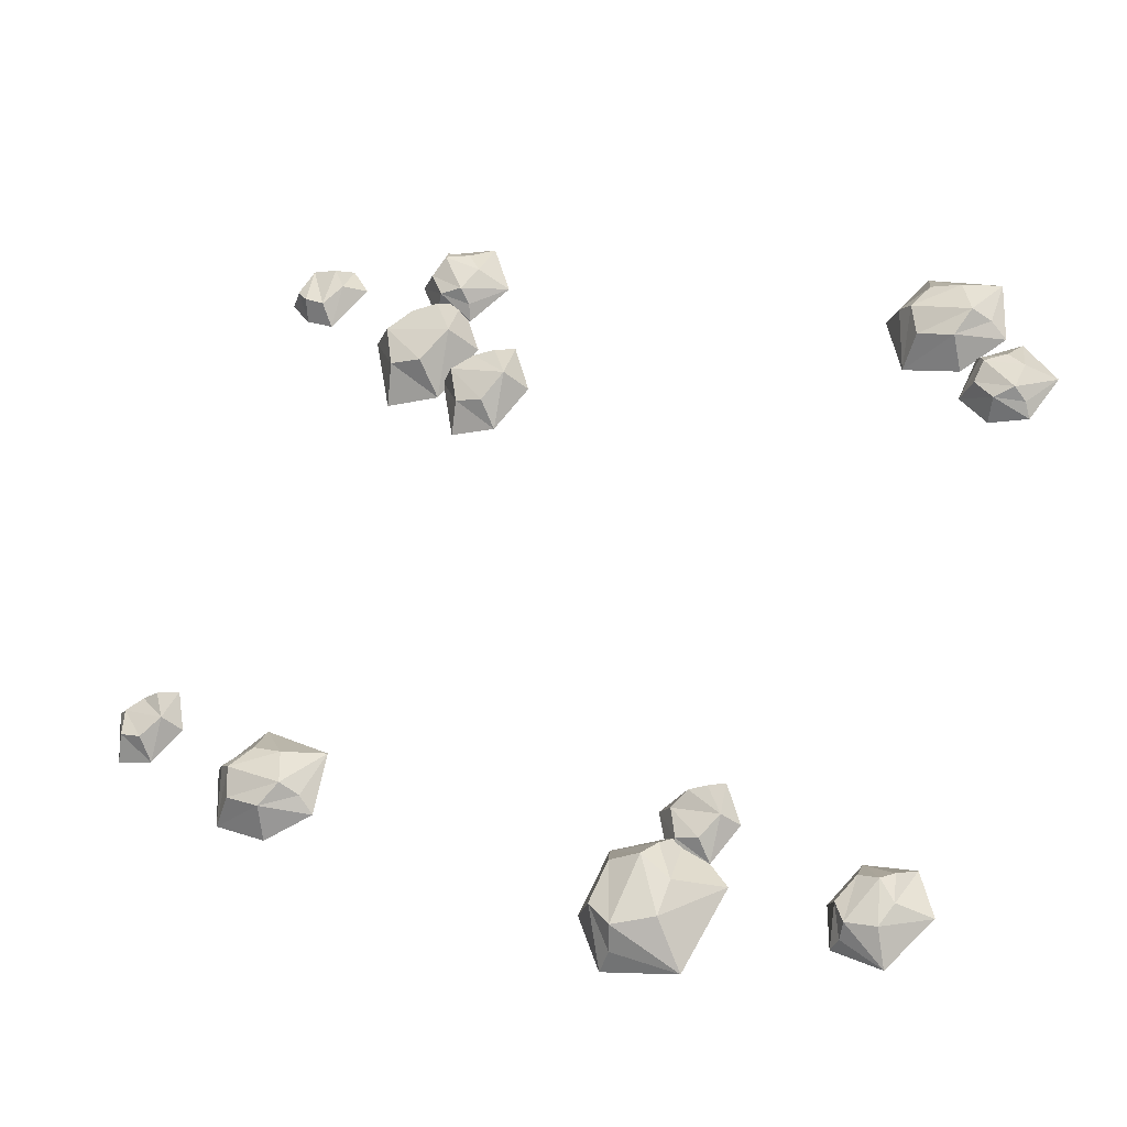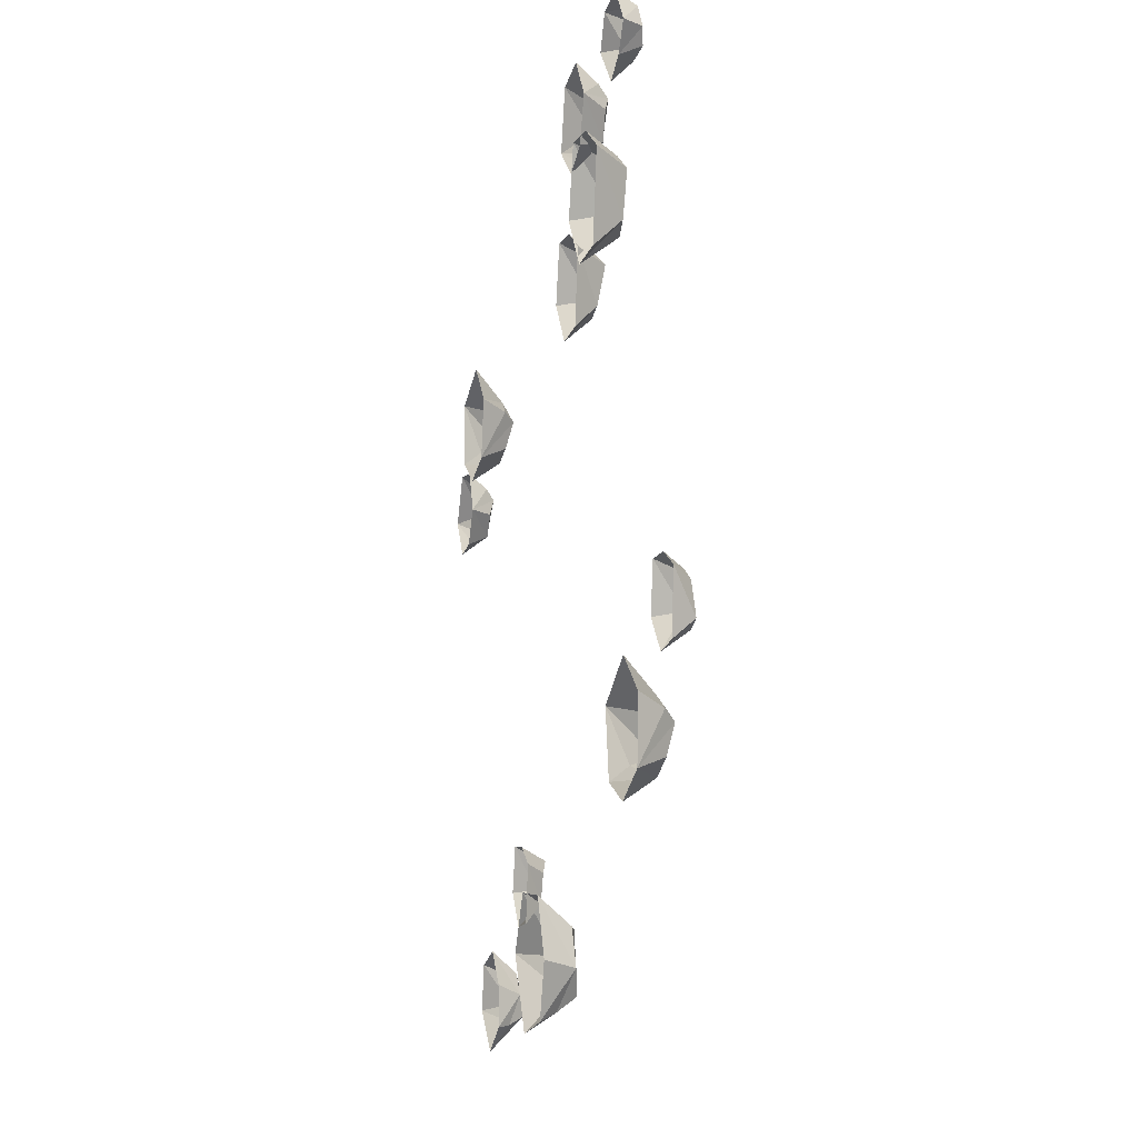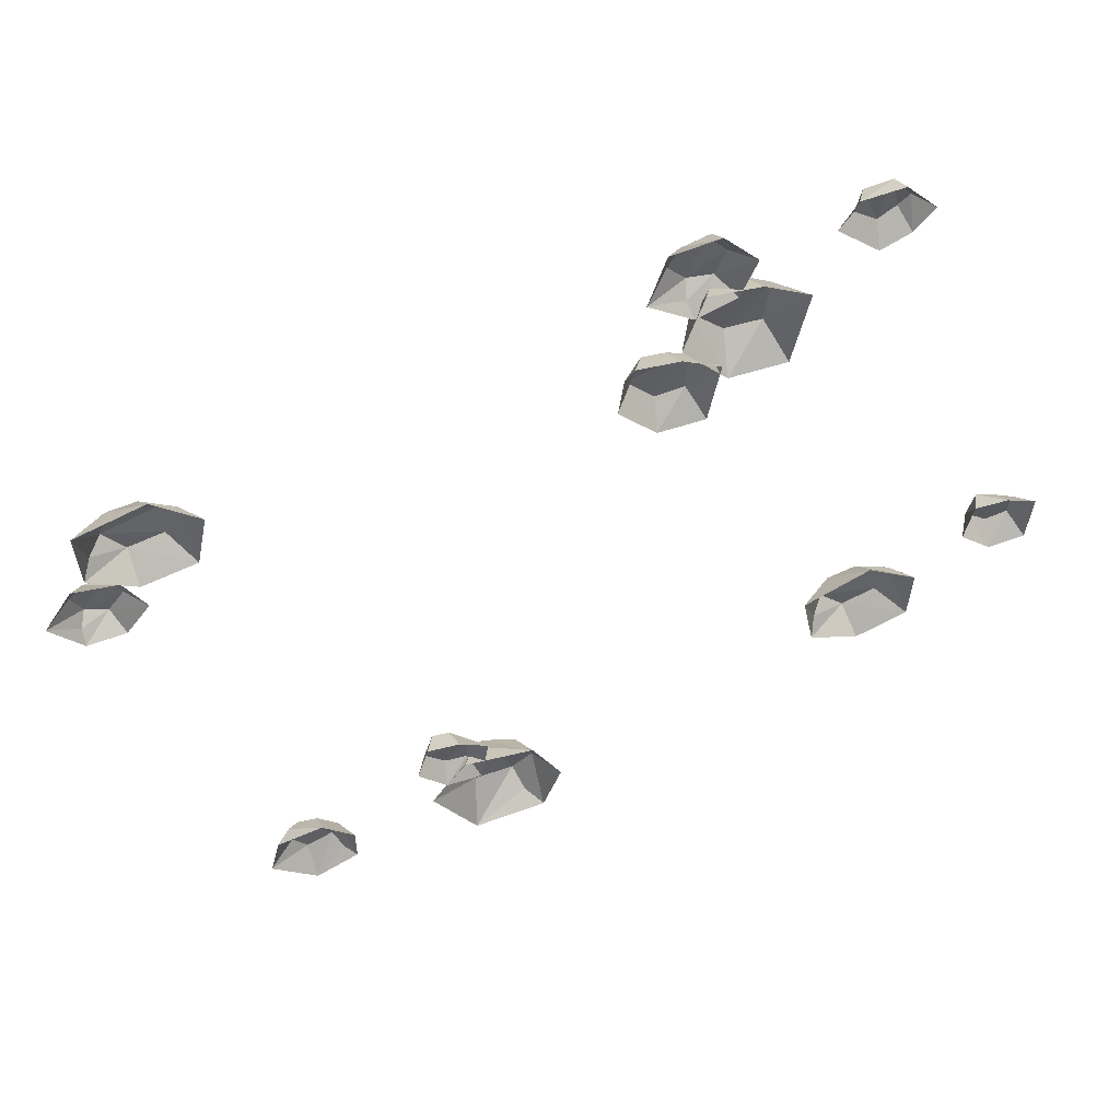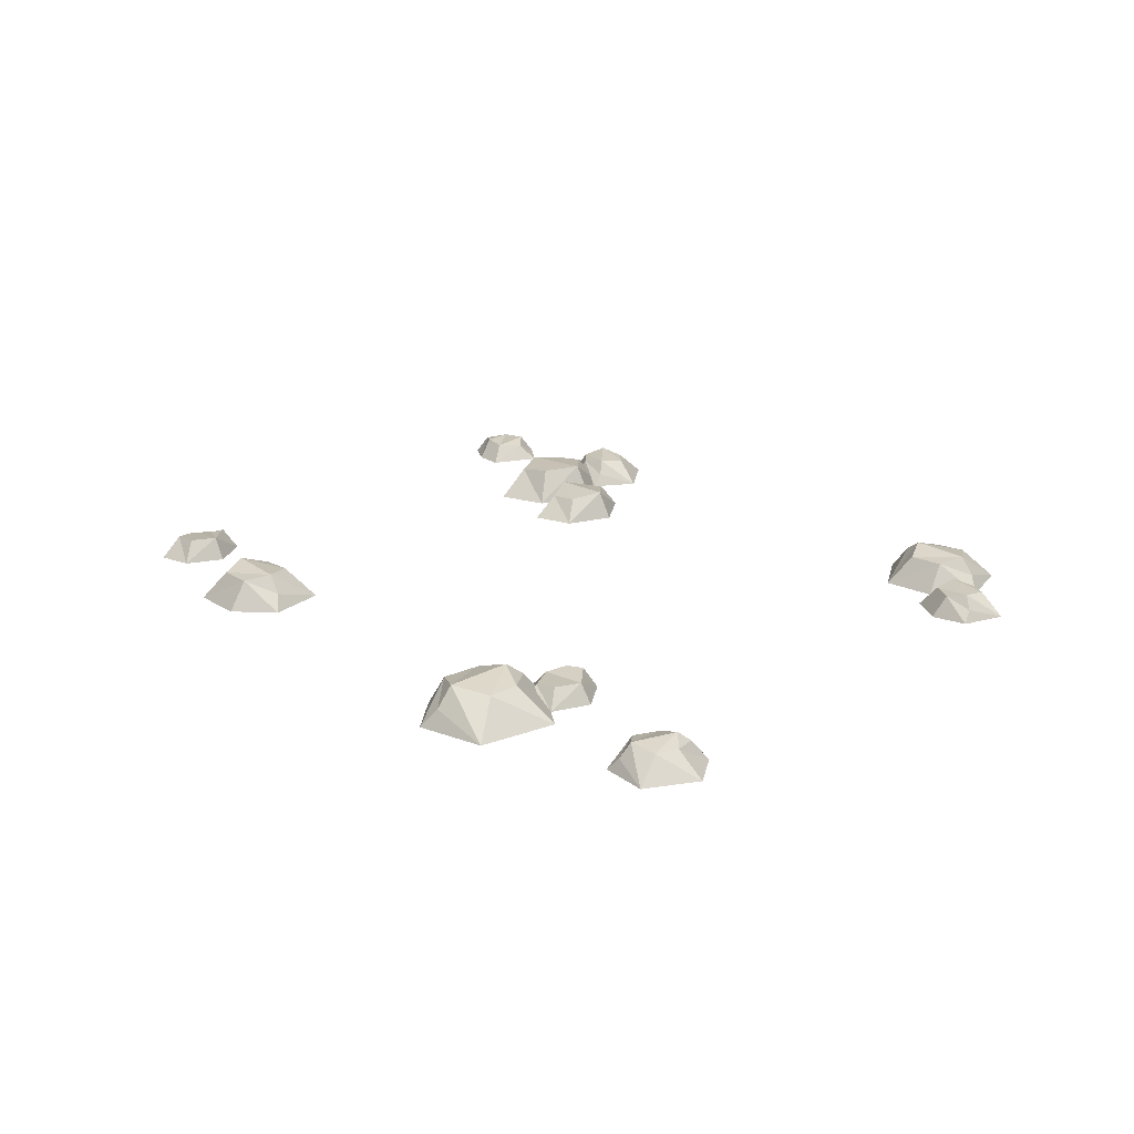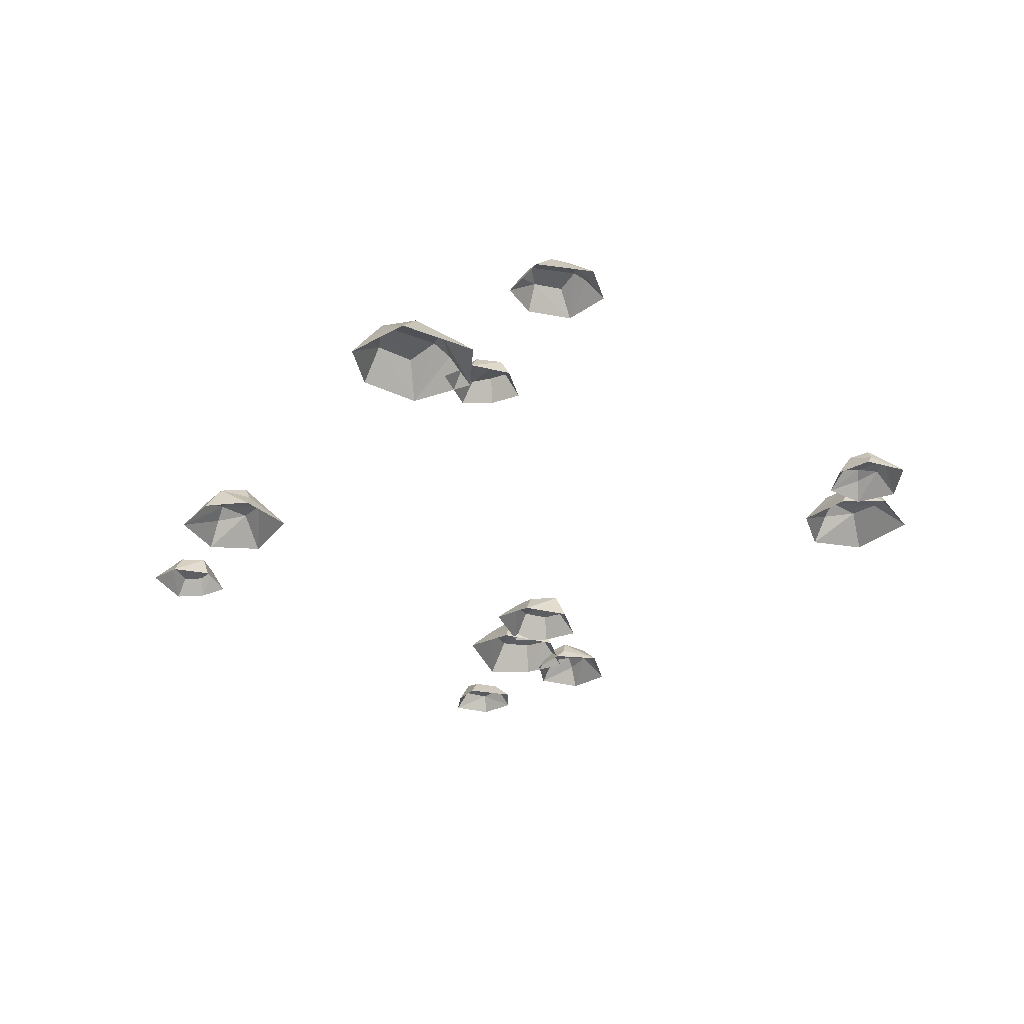
<metadata>
{"format":"obj","ext":"obj","renderer":"f3d","projection":"perspective","resolution":1024,"background":"white","views":[{"elev":-34.8,"azim":-158.9,"up":"+Z"},{"elev":-6.2,"azim":77.8,"up":"+Z"},{"elev":55.5,"azim":-15.0,"up":"+Z"},{"elev":20.2,"azim":-156.6,"up":"+Y"},{"elev":-30.8,"azim":-152.0,"up":"+Y"}]}
</metadata>
<code>
v -79.53 -2.505 51.45
v -81.07 3.985 44.12
v -84.84 3.99 30.67
v -77.34 3.986 32.99
v -87.43 3.99 42.77
v -92.02 0.997 34.2
v -89.18 4.99 35.26
v -83.96 -2.505 26.29
v -72.37 -2.505 30.05
v -74.1 3.237 40.88
v -94.46 -2.505 45.41
v -69.89 -2.505 43.06
v -77.1 5.727 39.1
v -93.87 -2.505 31.53
v -97 -2.505 29.05
v -94.62 2.323 24.03
v -90.79 2.326 14.36
v -87.39 2.323 19.11
v -97.77 2.326 20.36
v -96.63 0.09981 13.21
v -95.42 3.07 15.13
v -88.3 -2.505 12.17
v -83.13 -2.505 19.62
v -89.04 1.766 25.24
v -103.1 -2.505 18.76
v -87.52 -2.505 28.43
v -90 3.618 22.84
v -96.52 -2.505 10.81
v -69.4 -2.505 -92.86
v -63.64 2.703 -91.16
v -52.7 2.706 -88.71
v -57.19 2.703 -84.29
v -60.26 2.706 -95.14
v -52.46 0.3049 -95.13
v -54.29 3.509 -93.52
v -49.94 -2.505 -86.43
v -57.01 -2.505 -79.66
v -64 2.102 -85.01
v -59.46 -2.505 -101.1
v -67.14 -2.505 -82.86
v -61.6 4.1 -86.44
v -49.87 -2.505 -95.42
v -32 -2.505 -57.41
v -22.73 1.056 -69.07
v -22.14 1.429 -62.75
v -32 1.856 -66.33
v -28.22 -2.505 -73.83
v -20.38 -2.505 -72.99
v -18.51 -2.505 -60.91
v -24.84 -2.505 -57.57
v -34.48 -2.505 -66.95
v -29.89 2.655 -60.24
v -27.49 1.668 -70.29
v -26.06 2.655 -60.34
v -31.59 -2.505 -79.34
v -22.97 4.982 -79.72
v -6.952 4.987 -81.49
v -10.99 4.982 -73.39
v -20.23 4.987 -86.71
v -9.615 1.535 -90.33
v -11.36 6.141 -87.29
v -2.133 -2.505 -79.67
v -8.583 -2.505 -67.18
v -20.58 4.118 -71.18
v -21.92 -2.505 -95.2
v -23.85 -2.505 -66.8
v -17.99 6.99 -74.26
v -6.234 -2.505 -91.93
v 65.56 -2.505 -24.84
v 65.11 3.985 -32.3
v 63.35 3.99 -46.16
v 70.43 3.986 -42.78
v 59.02 3.99 -34.58
v 55.73 0.997 -43.73
v 58.39 4.99 -42.26
v 64.86 -2.505 -50.37
v 75.78 -2.505 -44.95
v 72.48 3.237 -34.49
v 51.68 -2.505 -33
v 76.32 -2.505 -31.72
v 69.77 5.727 -36.7
v 54.29 -2.505 -46.64
v 87.27 -2.505 -10.38
v 97.45 2.259 -21.15
v 97.5 1.38 -14.83
v 88.03 2.633 -19.22
v 92.42 -2.505 -26.34
v 100.1 -2.505 -24.84
v 100.9 -2.505 -12.7
v 94.38 -2.505 -9.93
v 85.62 -2.505 -20.05
v 89.61 2.629 -13.01
v 92.84 2.446 -22.77
v 93.41 1.38 -12.78
v 66.79 -2.505 88.87
v 52.7 1.228 87.71
v 57.37 1.581 83.9
v 59.75 1.847 93.57
v 51.83 -2.505 94.54
v 48.37 -2.505 87.92
v 56.91 -2.505 80.07
v 62.88 -2.505 83.3
v 60.57 -2.505 95.85
v 63.44 1.843 88.69
v 54.24 2.216 92.1
v 61.34 2.391 85.72
v 24.71 -2.505 77.14
v 38.45 4.072 59.15
v 39.53 4.637 68.74
v 24.46 5.339 63.59
v 29.98 -2.505 52.08
v 41.9 -2.505 53.14
v 45.11 -2.505 71.43
v 35.58 -2.505 76.69
v 20.67 -2.505 62.72
v 27.85 4.183 72.78
v 31.19 5.054 57.44
v 33.66 4.183 72.52
v 17.09 -2.505 90.27
v 20.99 2.703 85.71
v 27.68 2.706 76.71
v 29.89 2.703 82.61
v 18.73 2.706 81
v 21.92 0.3049 73.88
v 22.64 3.509 76.21
v 30.89 -2.505 75.13
v 34.19 -2.505 84.33
v 26.46 2.102 88.54
v 13.61 -2.505 77.83
v 27.14 -2.505 92.28
v 26.13 4.1 85.76
v 22.71 -2.505 71.4
v 11.89 -2.505 60.31
v 23.47 2.518 45.74
v 24.21 3.94 53.64
v 11.9 3.945 49.16
v 16.62 -2.505 39.79
v 26.41 -2.505 40.84
v 28.75 -2.505 55.93
v 20.83 -2.505 60.1
v 8.8 -2.505 48.39
v 14.54 2.912 56.77
v 17.53 2.753 44.21
v 19.32 2.912 56.65
f 2 5 1
f 11 1 5
f 5 7 11
f 11 7 6
f 7 4 3
f 6 7 3
f 4 9 3
f 8 3 9
f 12 9 10
f 10 2 12
f 12 2 1
f 10 13 2
f 10 9 13
f 13 9 4
f 13 4 7
f 2 13 5
f 5 13 7
f 14 11 6
f 8 14 3
f 3 14 6
f 16 19 15
f 25 15 19
f 19 21 25
f 25 21 20
f 21 18 17
f 20 21 17
f 18 23 17
f 22 17 23
f 26 23 24
f 24 16 26
f 26 16 15
f 24 27 16
f 24 23 27
f 27 23 18
f 27 18 21
f 16 27 19
f 19 27 21
f 28 25 20
f 22 28 17
f 17 28 20
f 30 33 29
f 39 29 33
f 33 35 39
f 39 35 34
f 35 32 31
f 34 35 31
f 32 37 31
f 36 31 37
f 40 37 38
f 38 30 40
f 40 30 29
f 38 41 30
f 38 37 41
f 41 37 32
f 41 32 35
f 30 41 33
f 33 41 35
f 42 39 34
f 36 42 31
f 31 42 34
f 52 46 43
f 51 43 46
f 51 46 47
f 53 45 44
f 47 53 44
f 45 49 44
f 48 44 49
f 50 52 43
f 52 50 54
f 52 54 46
f 48 47 44
f 47 46 53
f 46 45 53
f 54 50 49 45
f 46 54 45
f 56 59 55
f 65 55 59
f 59 61 65
f 65 61 60
f 61 58 57
f 60 61 57
f 58 63 57
f 62 57 63
f 66 63 64
f 64 56 66
f 66 56 55
f 64 67 56
f 64 63 67
f 67 63 58
f 67 58 61
f 56 67 59
f 59 67 61
f 68 65 60
f 62 68 57
f 57 68 60
f 70 73 69
f 79 69 73
f 73 75 79
f 79 75 74
f 75 72 71
f 74 75 71
f 72 77 71
f 76 71 77
f 80 77 78
f 78 70 80
f 80 70 69
f 78 81 70
f 78 77 81
f 81 77 72
f 81 72 75
f 70 81 73
f 73 81 75
f 82 79 74
f 76 82 71
f 71 82 74
f 92 86 83
f 91 83 86
f 91 86 87
f 93 85 84
f 87 93 84
f 85 89 84
f 88 84 89
f 90 92 83
f 92 90 94
f 92 94 86
f 88 87 84
f 87 86 93
f 86 85 93
f 94 90 89 85
f 86 94 85
f 104 98 95
f 103 95 98
f 103 98 99
f 105 97 96
f 99 105 96
f 97 101 96
f 100 96 101
f 102 104 95
f 104 102 106
f 104 106 98
f 100 99 96
f 99 98 105
f 98 97 105
f 106 102 101 97
f 98 106 97
f 116 110 107
f 115 107 110
f 115 110 111
f 117 109 108
f 111 117 108
f 109 113 108
f 112 108 113
f 114 116 107
f 116 114 118
f 116 118 110
f 112 111 108
f 111 110 117
f 110 109 117
f 118 114 113 109
f 110 118 109
f 120 123 119
f 129 119 123
f 123 125 129
f 129 125 124
f 125 122 121
f 124 125 121
f 122 127 121
f 126 121 127
f 130 127 128
f 128 120 130
f 130 120 119
f 128 131 120
f 128 127 131
f 131 127 122
f 131 122 125
f 120 131 123
f 123 131 125
f 132 129 124
f 126 132 121
f 121 132 124
f 142 136 133
f 141 133 136
f 141 136 137
f 143 135 134
f 137 143 134
f 135 139 134
f 138 134 139
f 140 142 133
f 142 140 144
f 142 144 136
f 138 137 134
f 137 136 143
f 136 135 143
f 144 140 139 135
f 136 144 135

</code>
